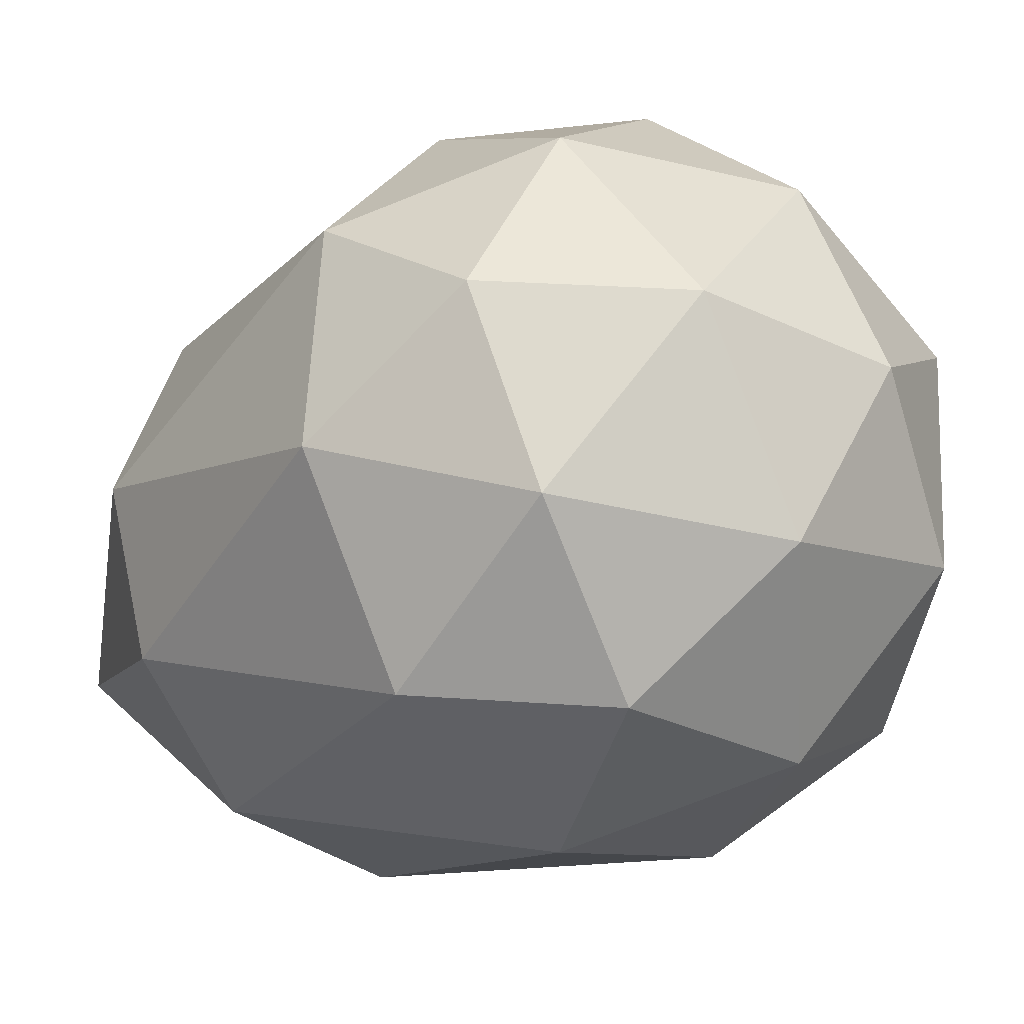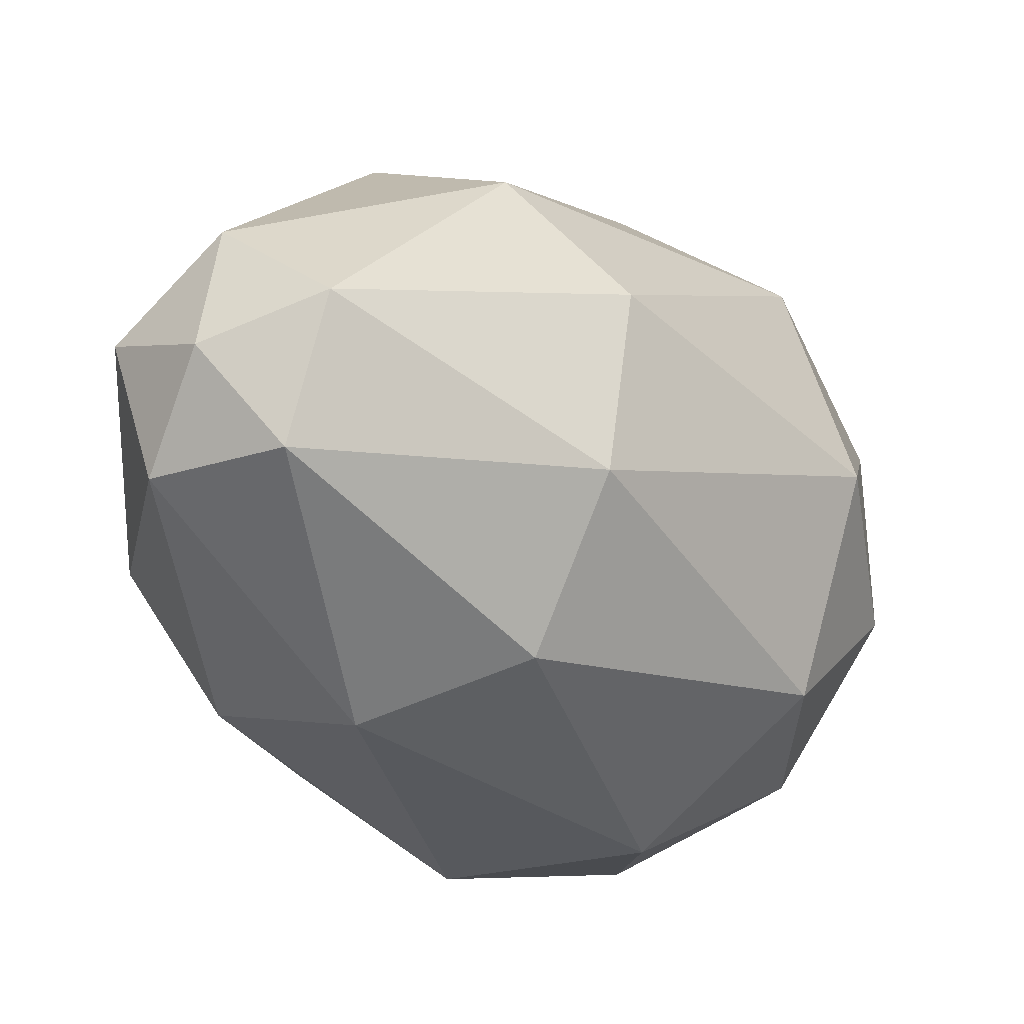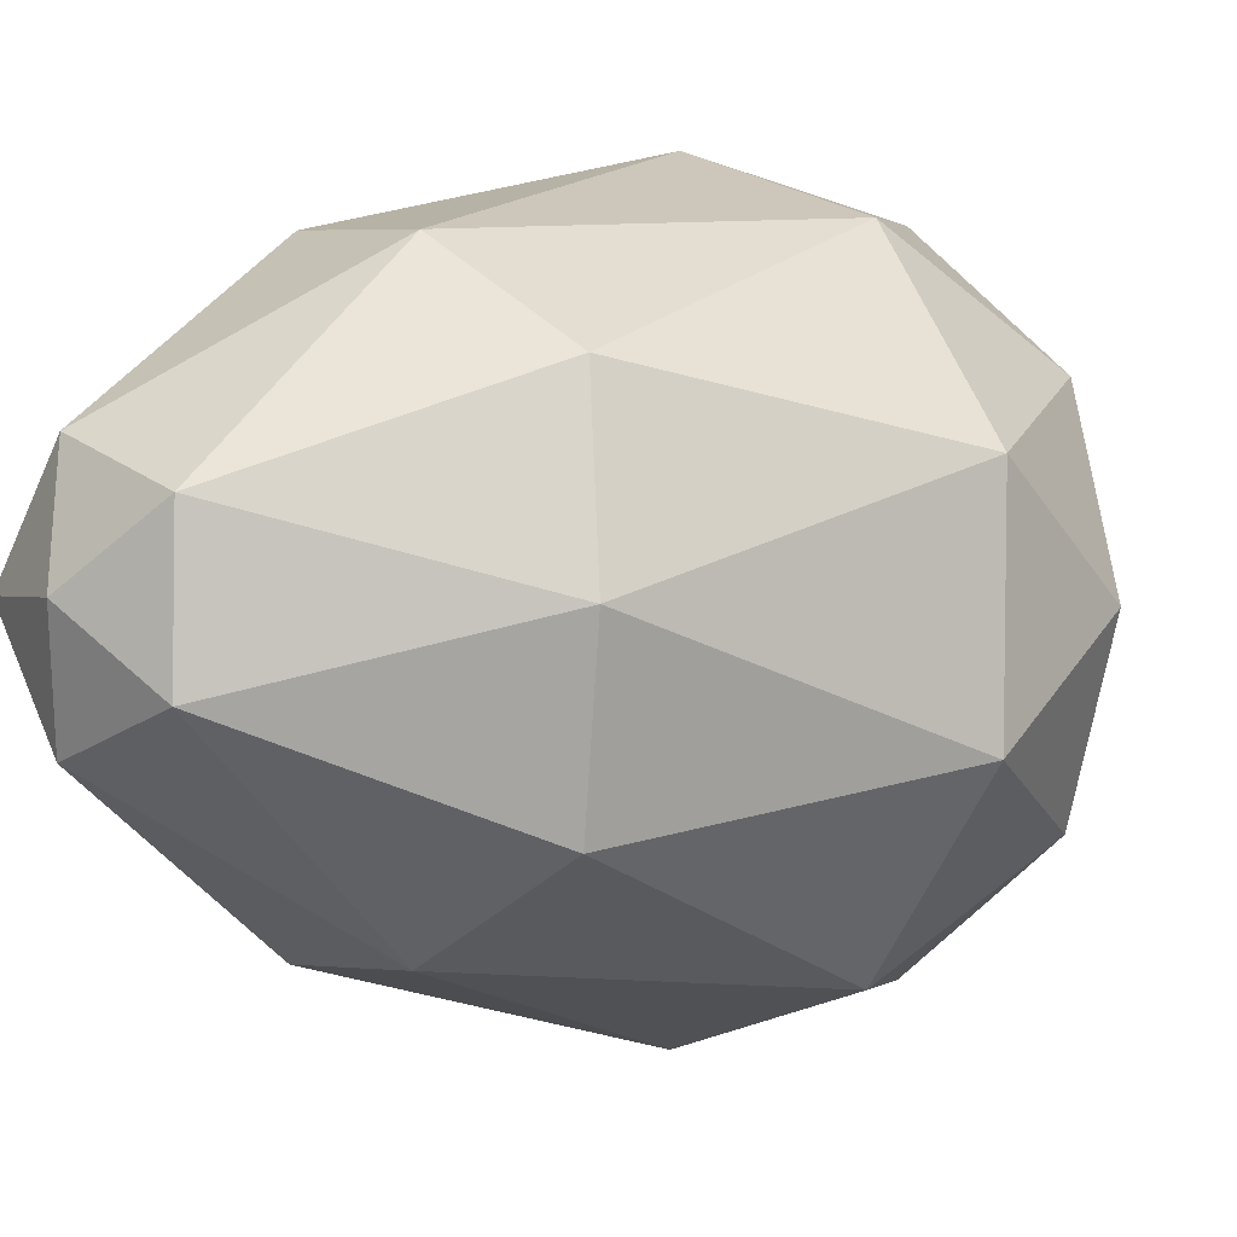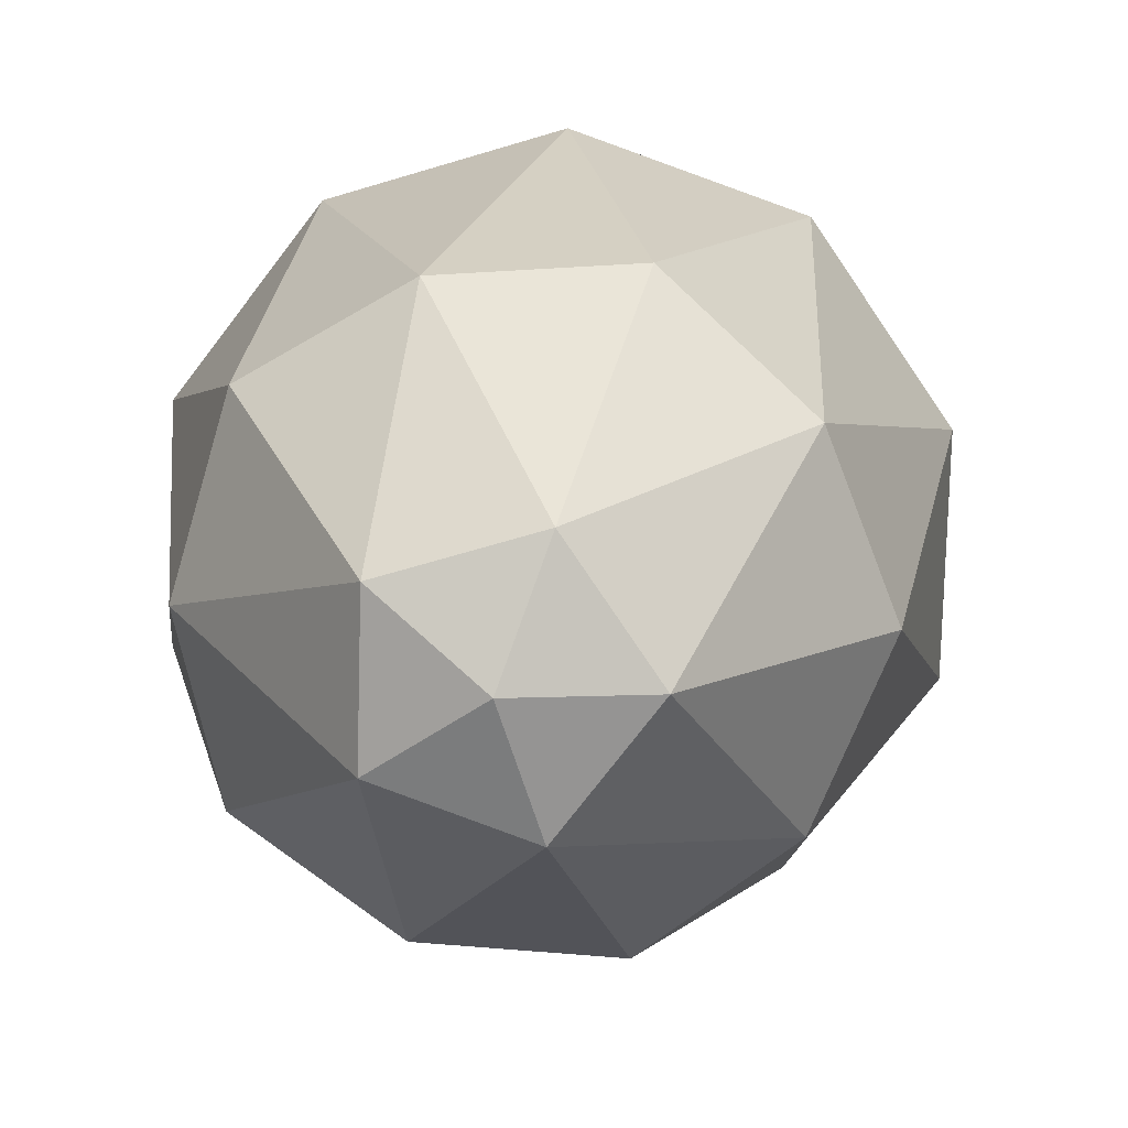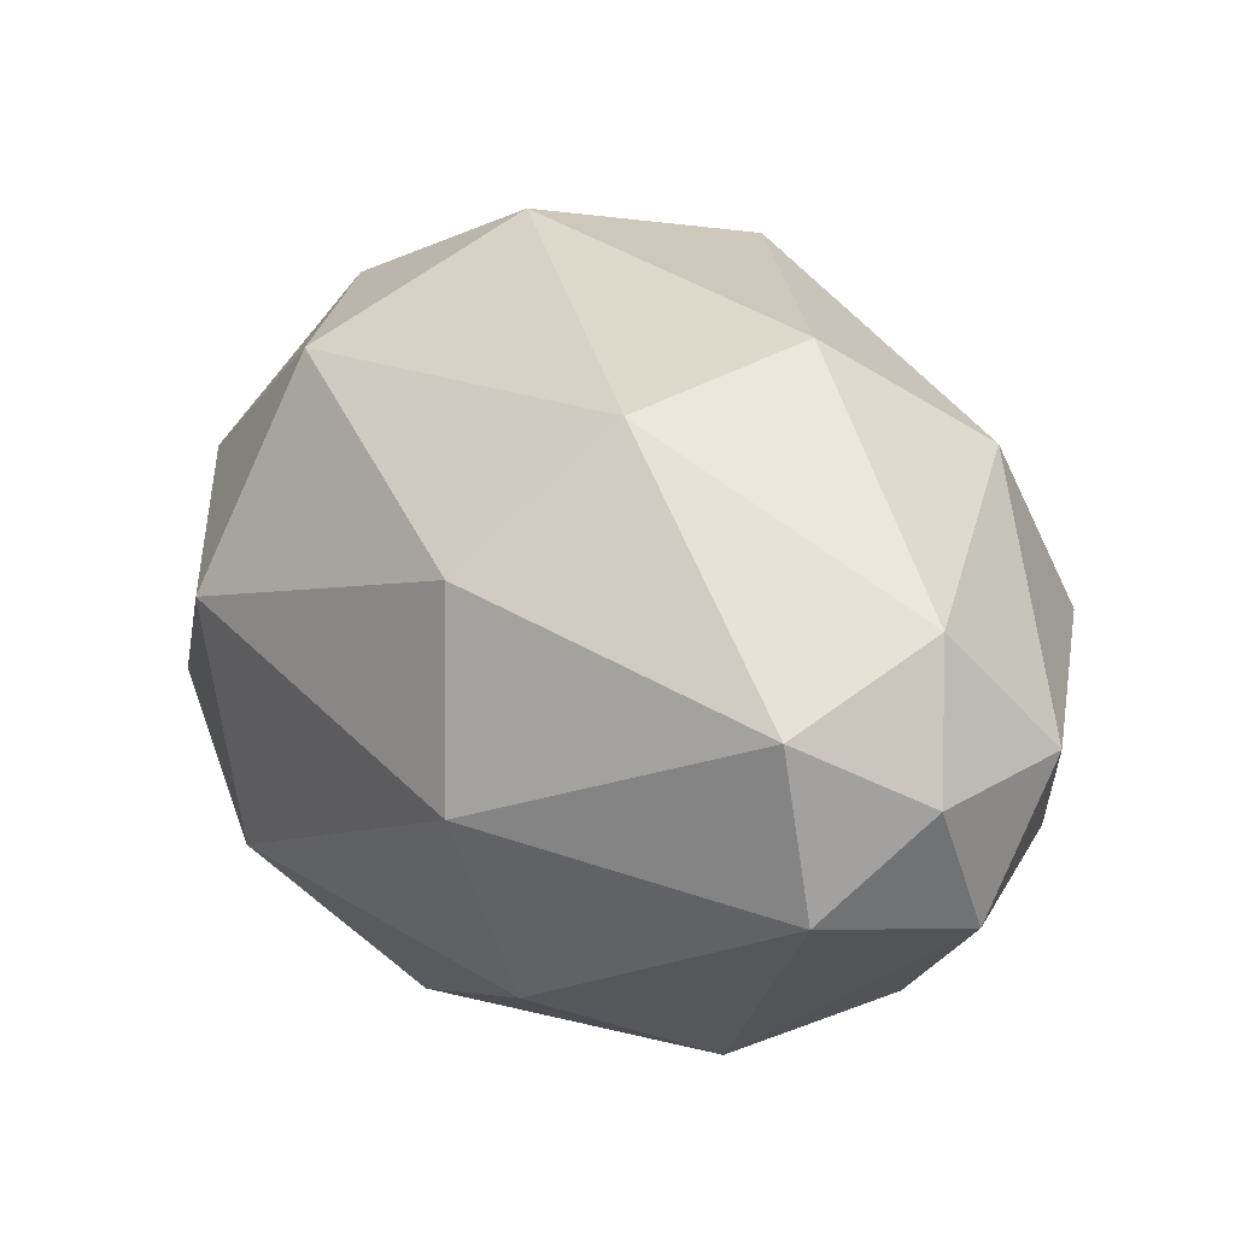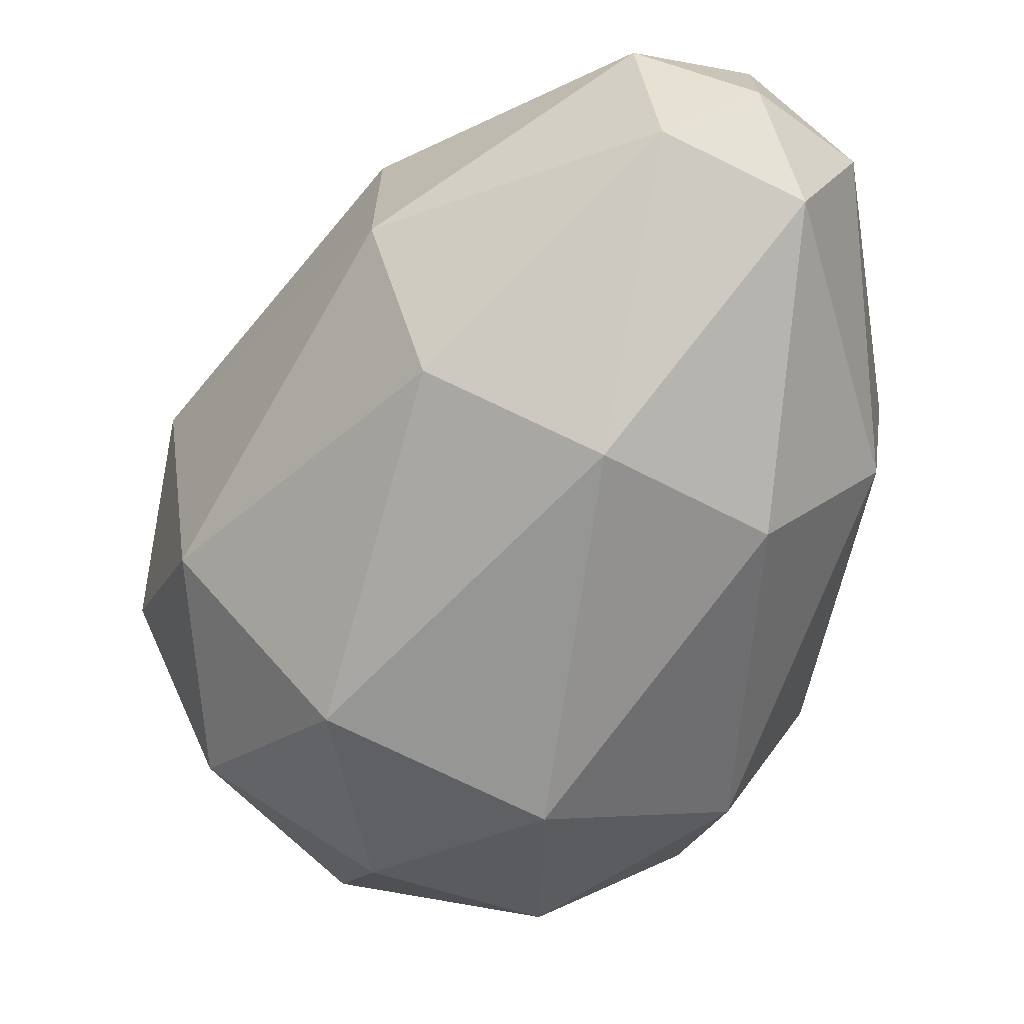
<metadata>
{"format":"obj","ext":"obj","renderer":"f3d","projection":"perspective","resolution":1024,"background":"white","views":[{"elev":-75.0,"azim":-94.0,"up":"+Z"},{"elev":34.7,"azim":89.8,"up":"+Y"},{"elev":46.7,"azim":-158.2,"up":"+Z"},{"elev":41.2,"azim":149.4,"up":"+Z"},{"elev":66.1,"azim":8.7,"up":"+Y"},{"elev":-3.6,"azim":9.2,"up":"+Y"}]}
</metadata>
<code>
v -0.3611 -1.056 -0.7726
v -0.09464 -1.177 0.2373
v -0.8244 -0.4695 -0.03291
v -0.5319 -0.03246 -0.9434
v 0.3786 -0.4695 -1.236
v 0.6488 -1.177 -0.5062
v 0.1575 0.09345 0.8341
v -0.087 0.7331 0.174
v 0.5855 0.7331 -0.4985
v 1.246 0.09345 -0.2541
v 0.9811 -0.3019 0.5696
v 0.964 0.8181 0.5525
v -0.7212 -0.8353 -0.4256
v -0.2923 -1.251 -0.2668
v -0.5646 -0.9063 0.168
v 0.3014 -1.322 -0.1102
v 0.1447 -1.251 -0.7038
v -0.5493 -0.5784 -0.9608
v -0.8216 -0.2338 -0.526
v -0.0141 -0.8353 -1.133
v -0.1145 -0.2338 -1.233
v 0.5795 -0.9063 -0.9761
v 0.3959 -1.021 0.4214
v 0.8329 -1.021 -0.01559
v -0.5682 -0.3487 0.4345
v -0.1393 -0.7643 0.5933
v -0.5551 0.3238 -0.5296
v -0.727 0.06694 0.005558
v 0.4171 0.06694 -1.139
v -0.1181 0.3238 -0.9666
v 1.005 -0.7643 -0.5508
v 0.846 -0.3487 -0.9797
v 0.6035 -0.1197 0.8316
v -0.0243 0.4886 0.5991
v 0.2273 0.8646 -0.1842
v 1.011 0.4886 -0.4358
v 1.243 -0.1197 0.192
v 0.7423 0.6773 0.7825
v 1.084 0.5132 0.6727
v 0.6408 0.9428 0.5085
v 0.92 0.9428 0.2293
v 1.194 0.6773 0.3308
f 1 14 13
f 2 14 16
f 1 13 18
f 1 18 20
f 1 20 17
f 2 16 23
f 3 15 25
f 4 19 27
f 5 21 29
f 6 22 31
f 2 23 26
f 3 25 28
f 4 27 30
f 5 29 32
f 6 31 24
f 7 33 38
f 8 34 40
f 9 35 41
f 10 36 42
f 11 37 39
f 39 42 12
f 39 37 42
f 37 10 42
f 42 41 12
f 42 36 41
f 36 9 41
f 41 40 12
f 41 35 40
f 35 8 40
f 40 38 12
f 40 34 38
f 34 7 38
f 38 39 12
f 38 33 39
f 33 11 39
f 24 37 11
f 24 31 37
f 31 10 37
f 32 36 10
f 32 29 36
f 29 9 36
f 30 35 9
f 30 27 35
f 27 8 35
f 28 34 8
f 28 25 34
f 25 7 34
f 26 33 7
f 26 23 33
f 23 11 33
f 31 32 10
f 31 22 32
f 22 5 32
f 29 30 9
f 29 21 30
f 21 4 30
f 27 28 8
f 27 19 28
f 19 3 28
f 25 26 7
f 25 15 26
f 15 2 26
f 23 24 11
f 23 16 24
f 16 6 24
f 17 22 6
f 17 20 22
f 20 5 22
f 20 21 5
f 20 18 21
f 18 4 21
f 18 19 4
f 18 13 19
f 13 3 19
f 16 17 6
f 16 14 17
f 14 1 17
f 13 15 3
f 13 14 15
f 14 2 15

</code>
